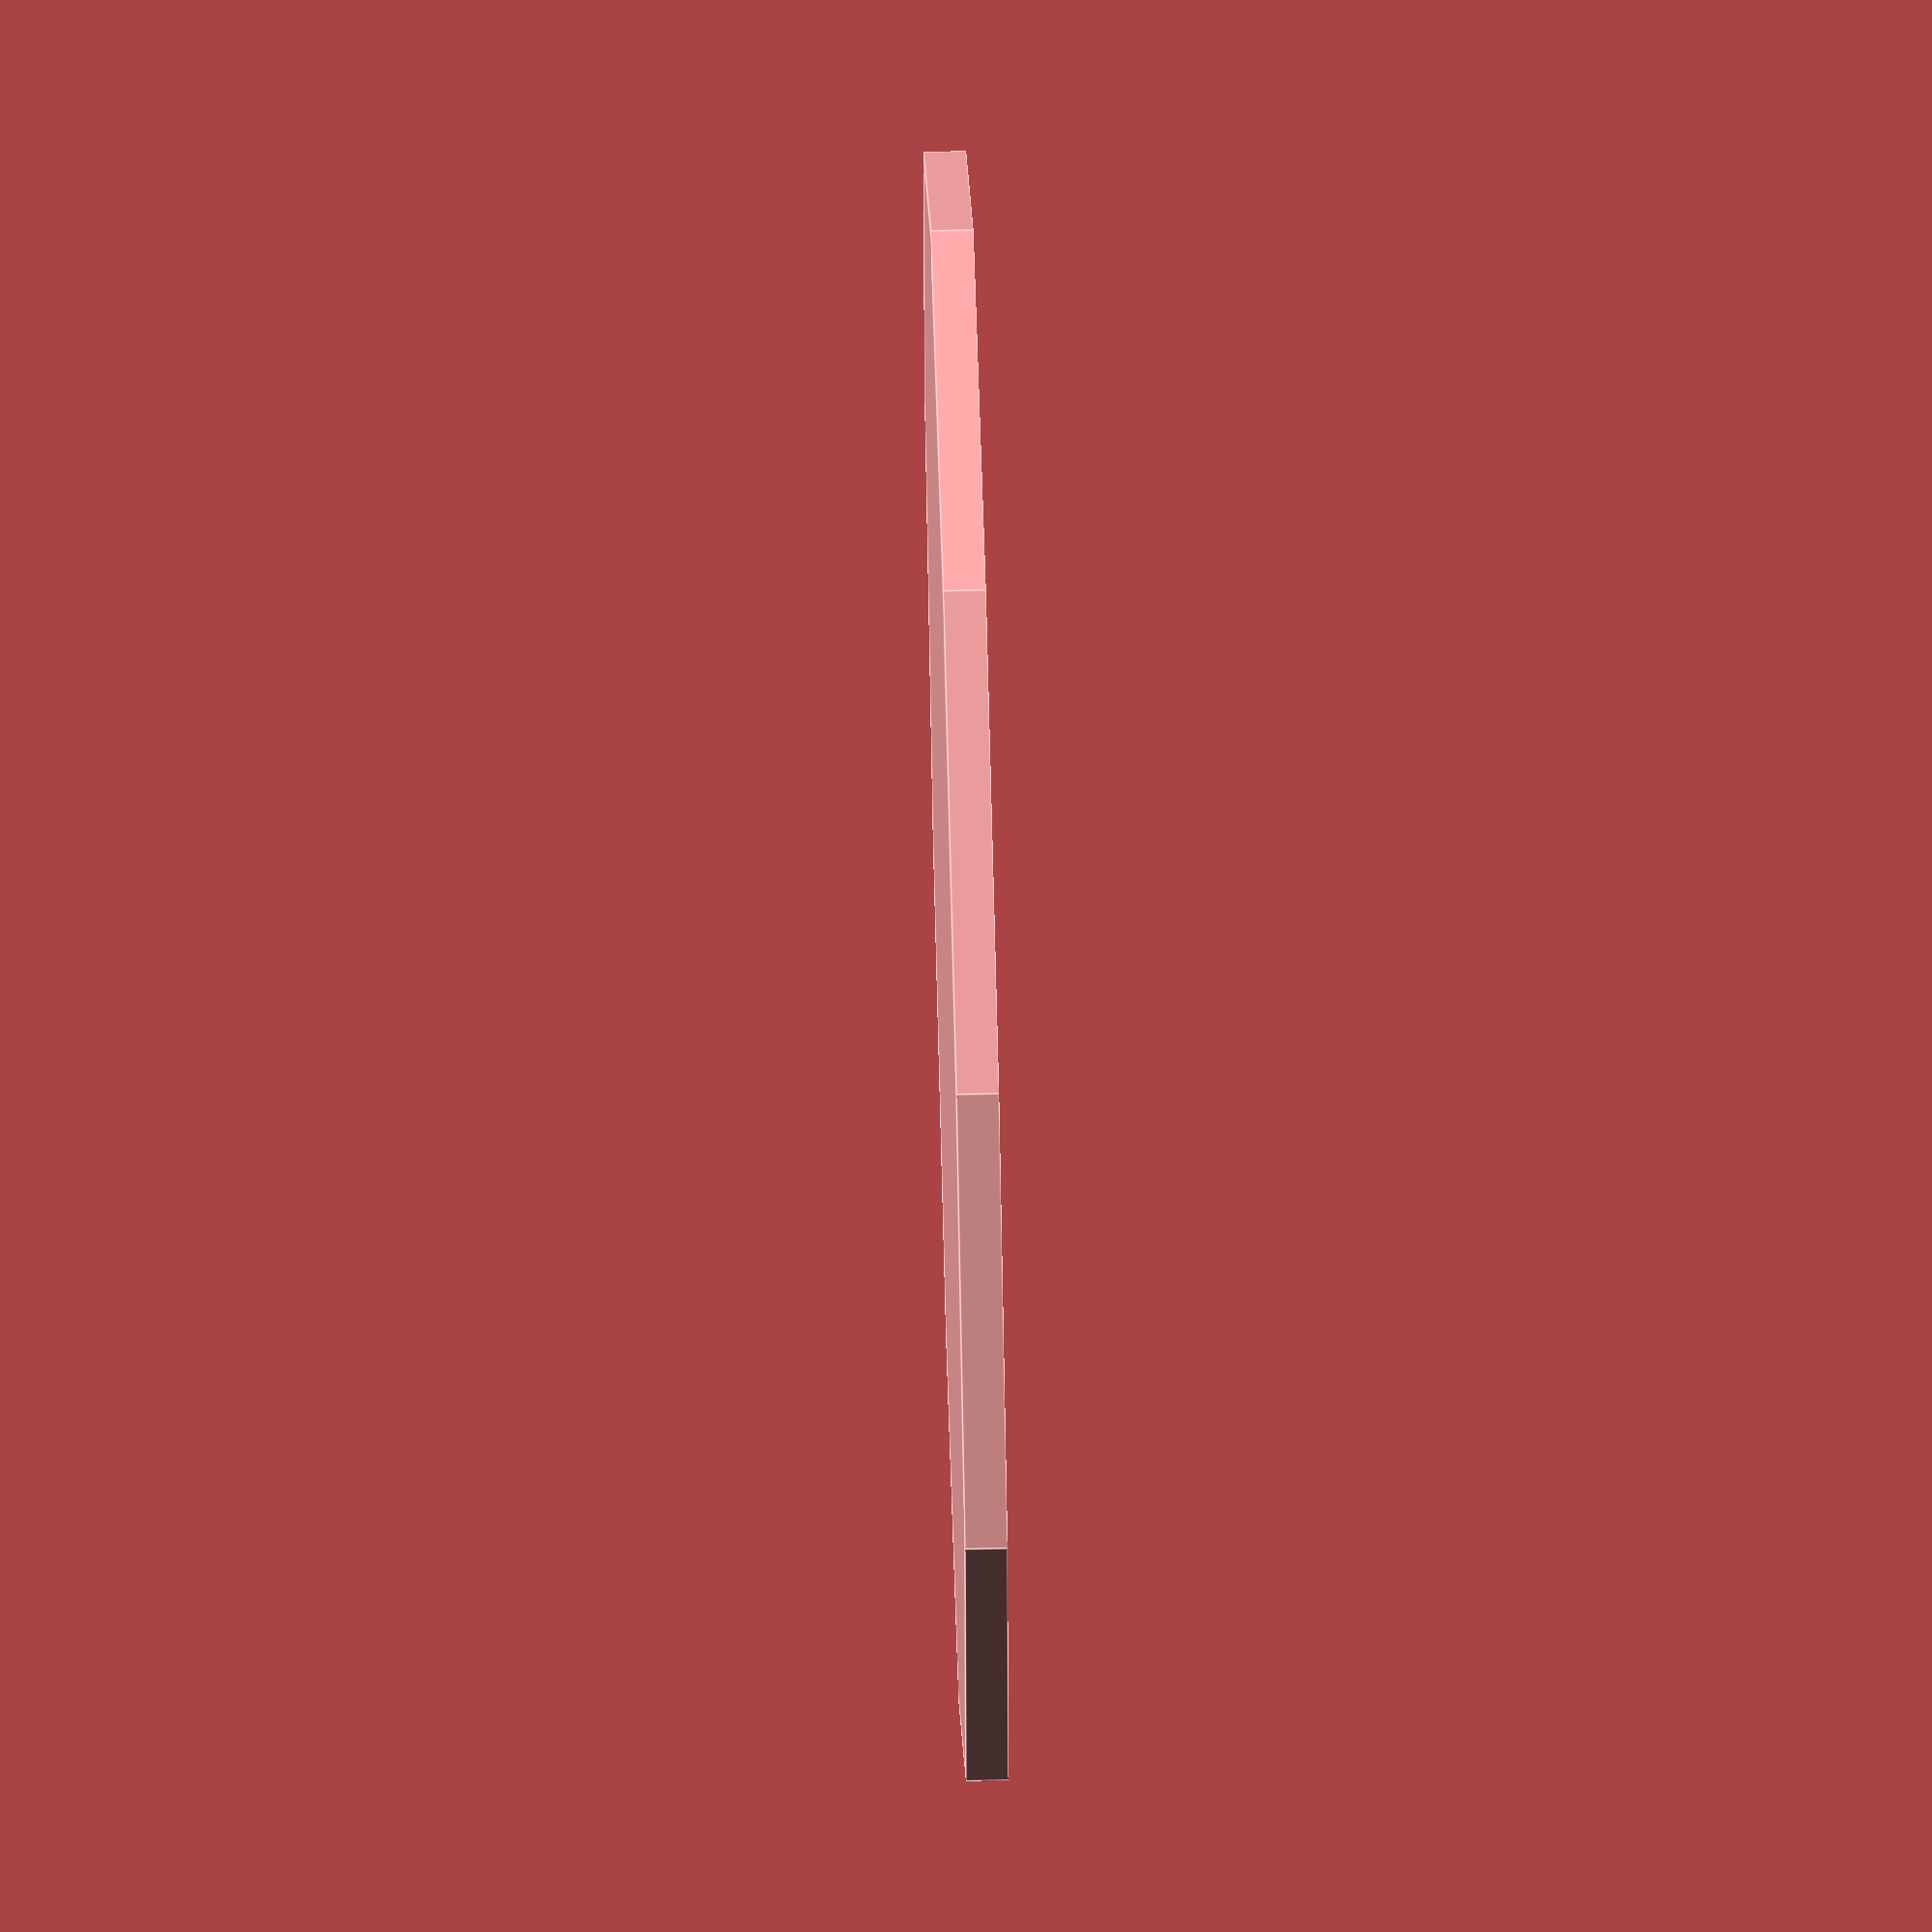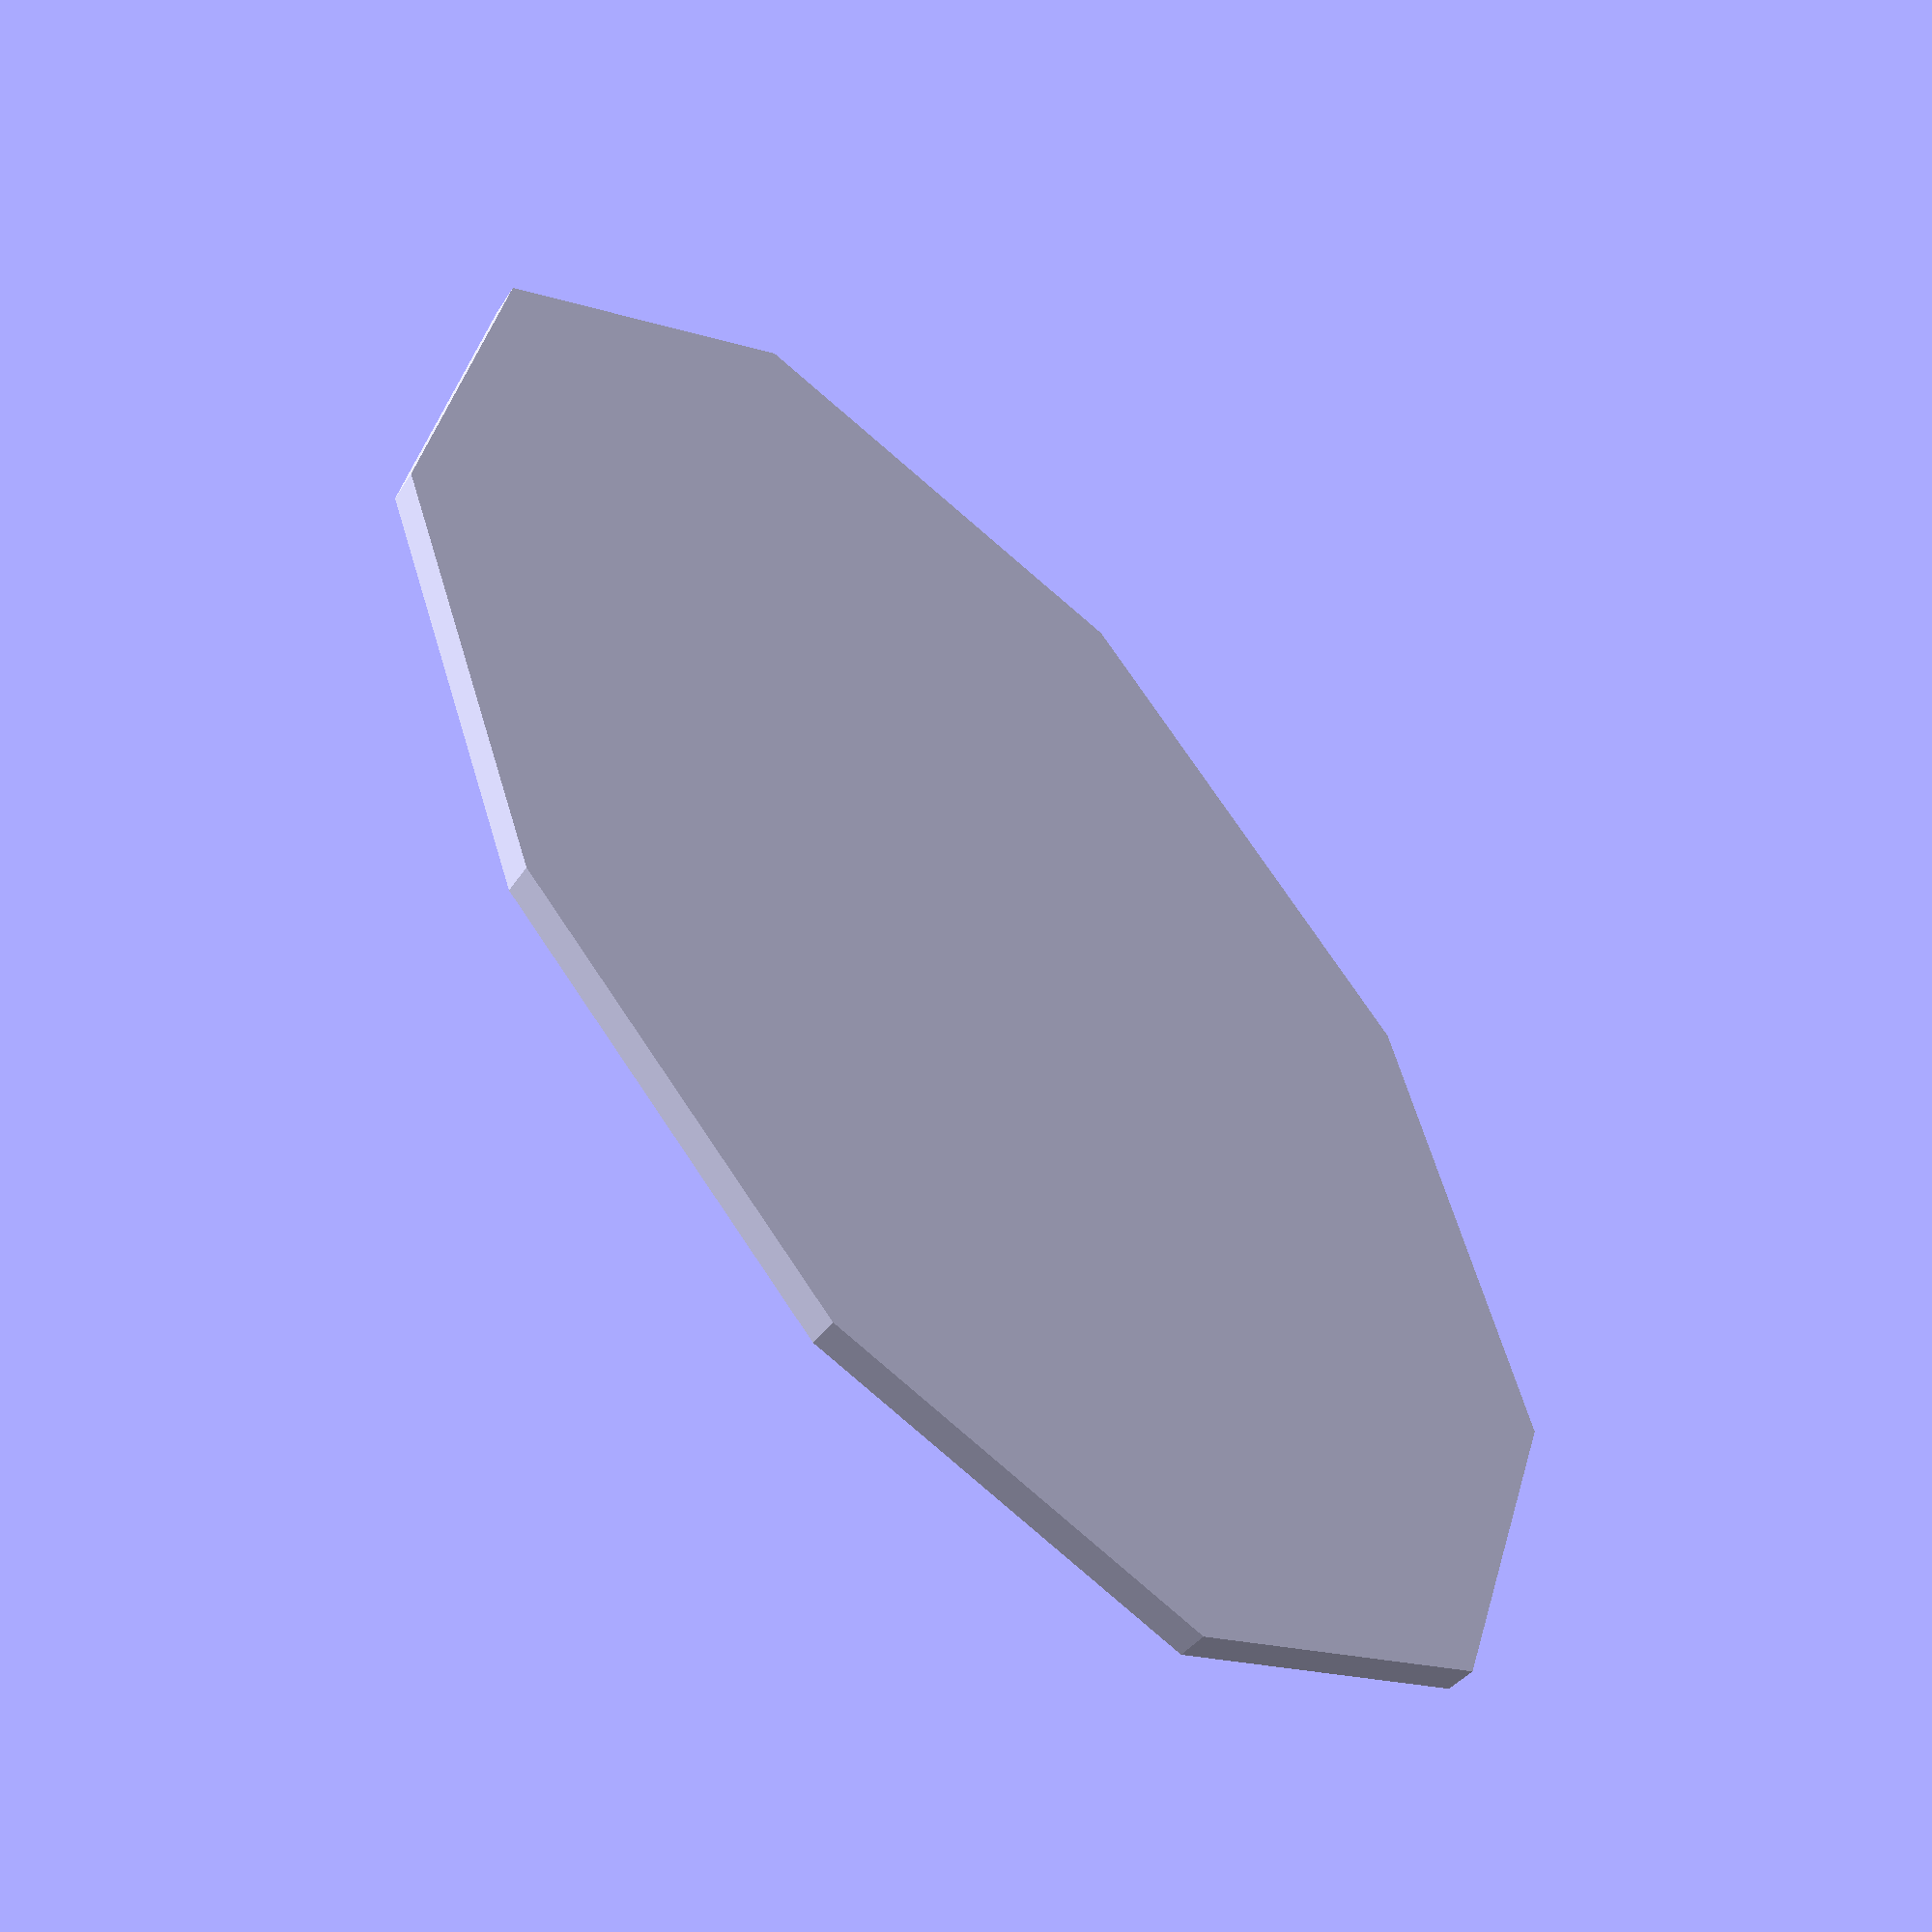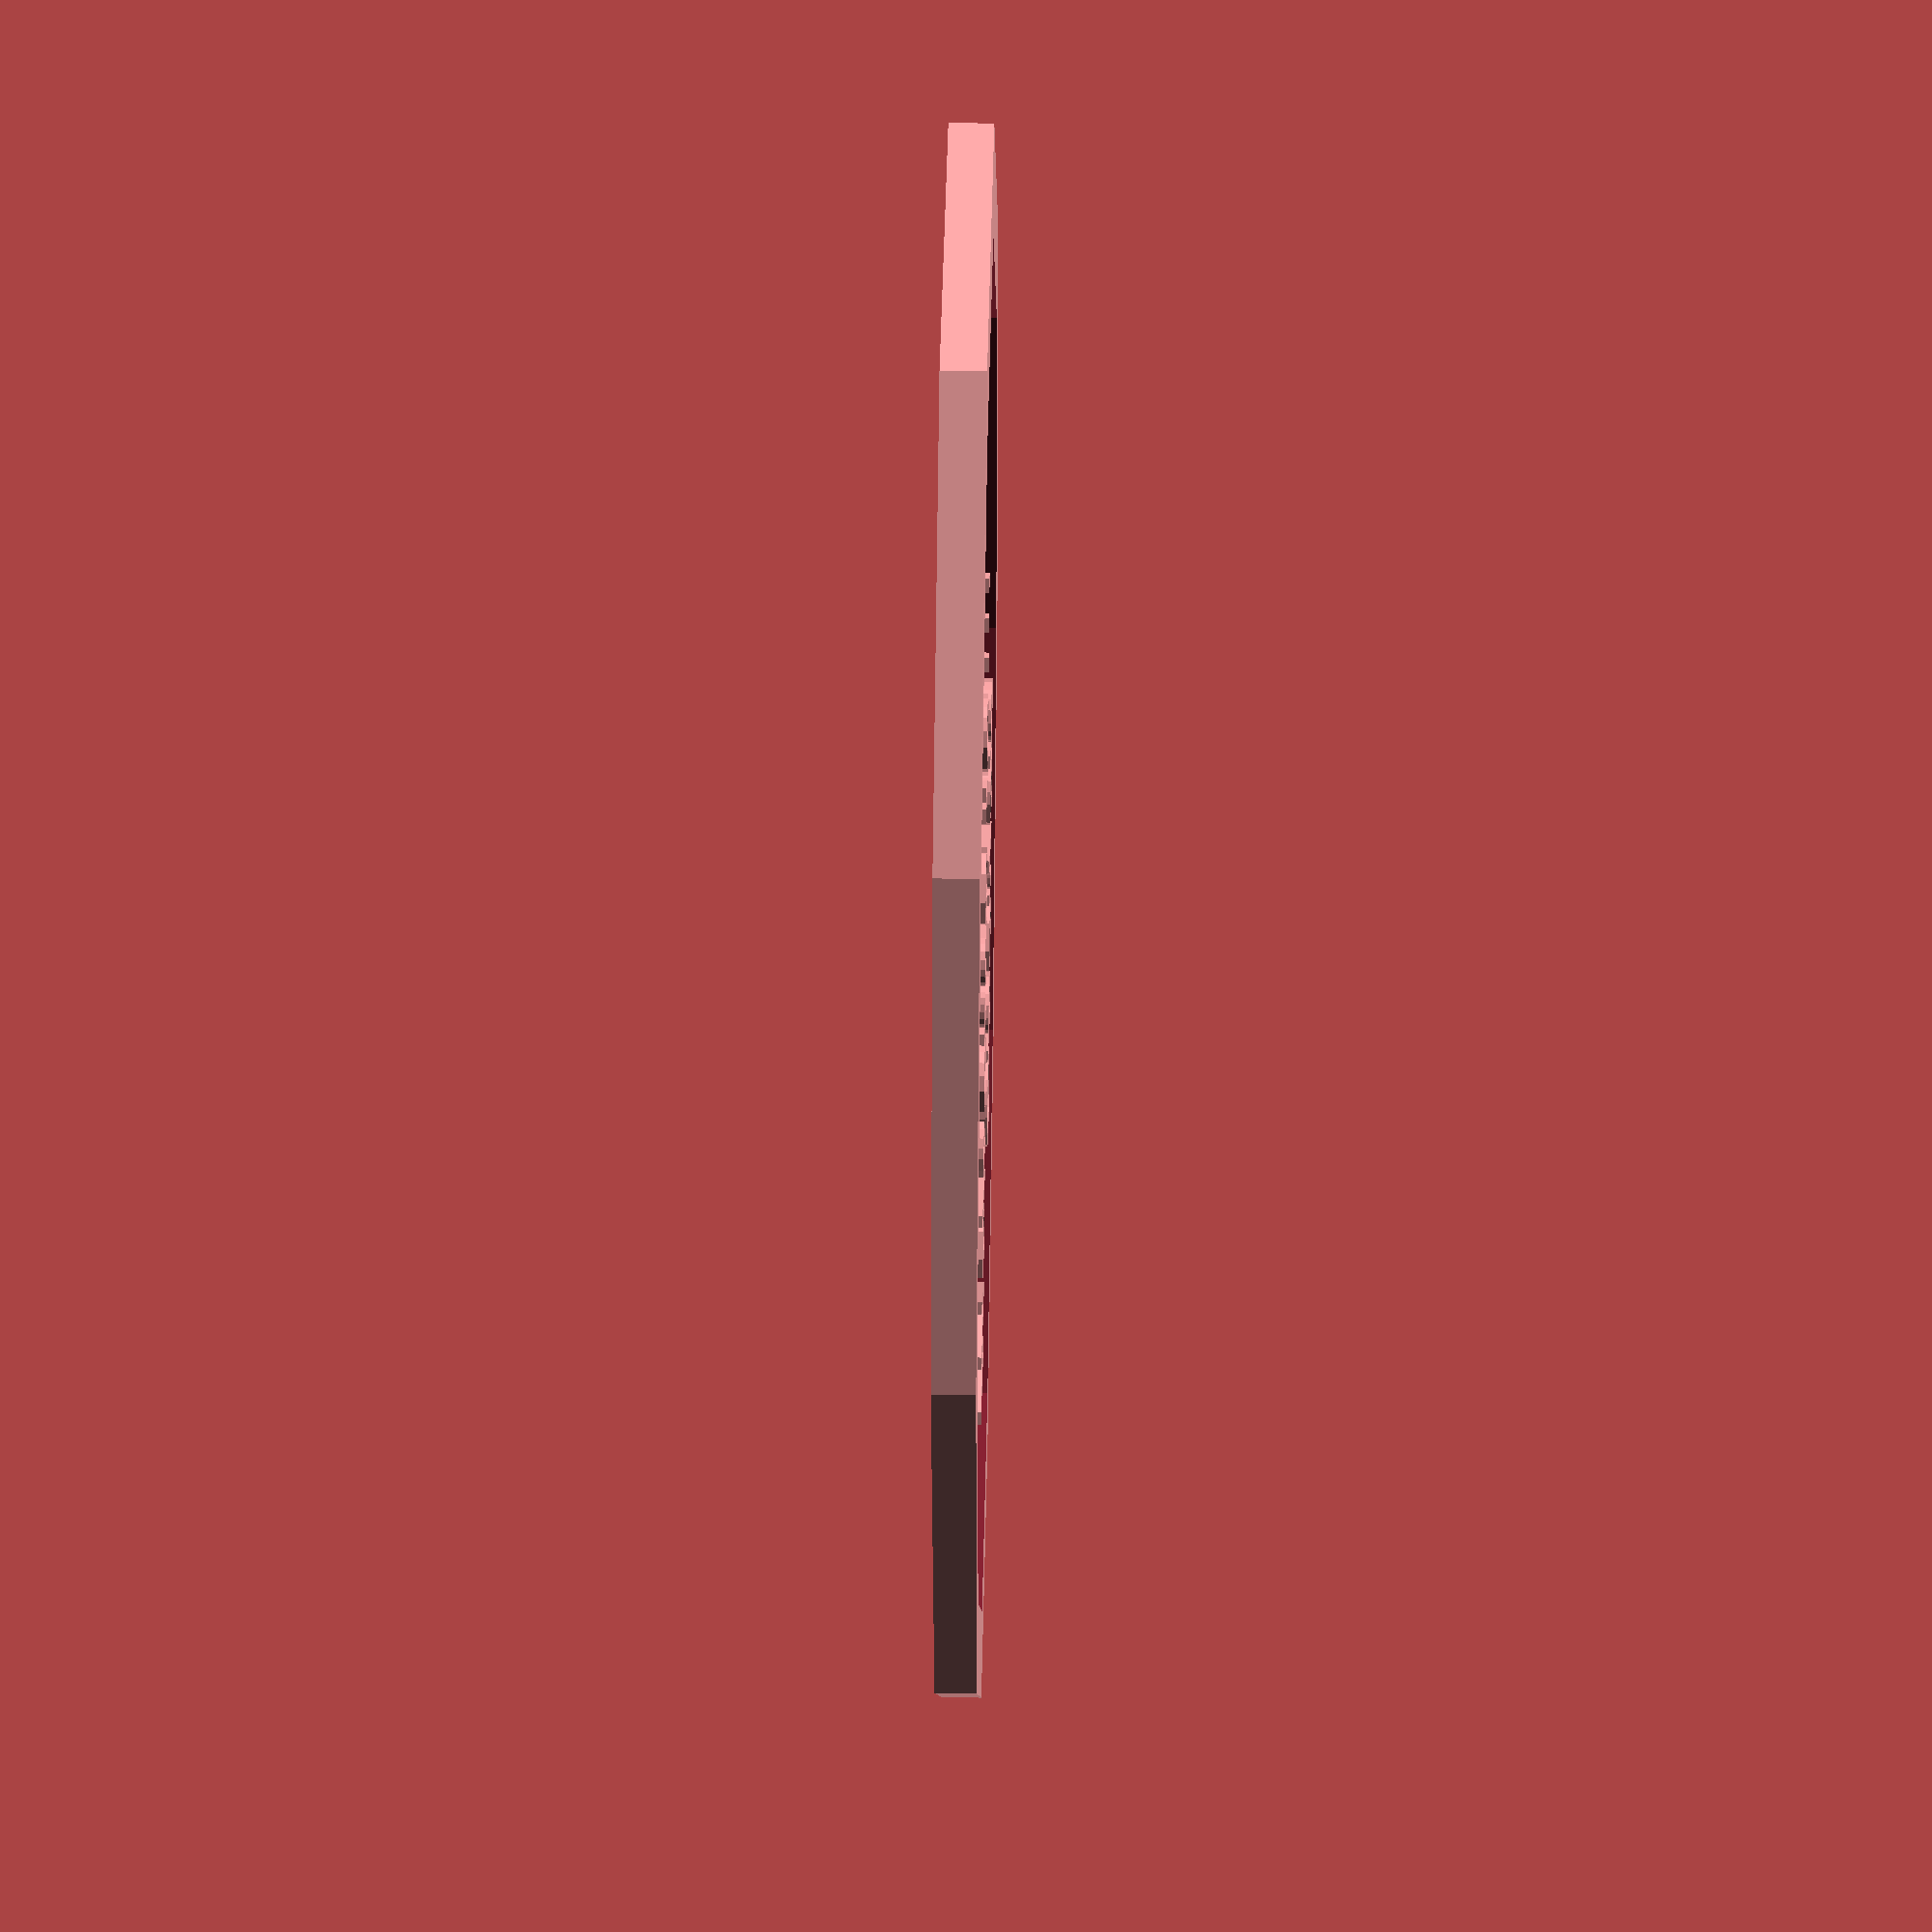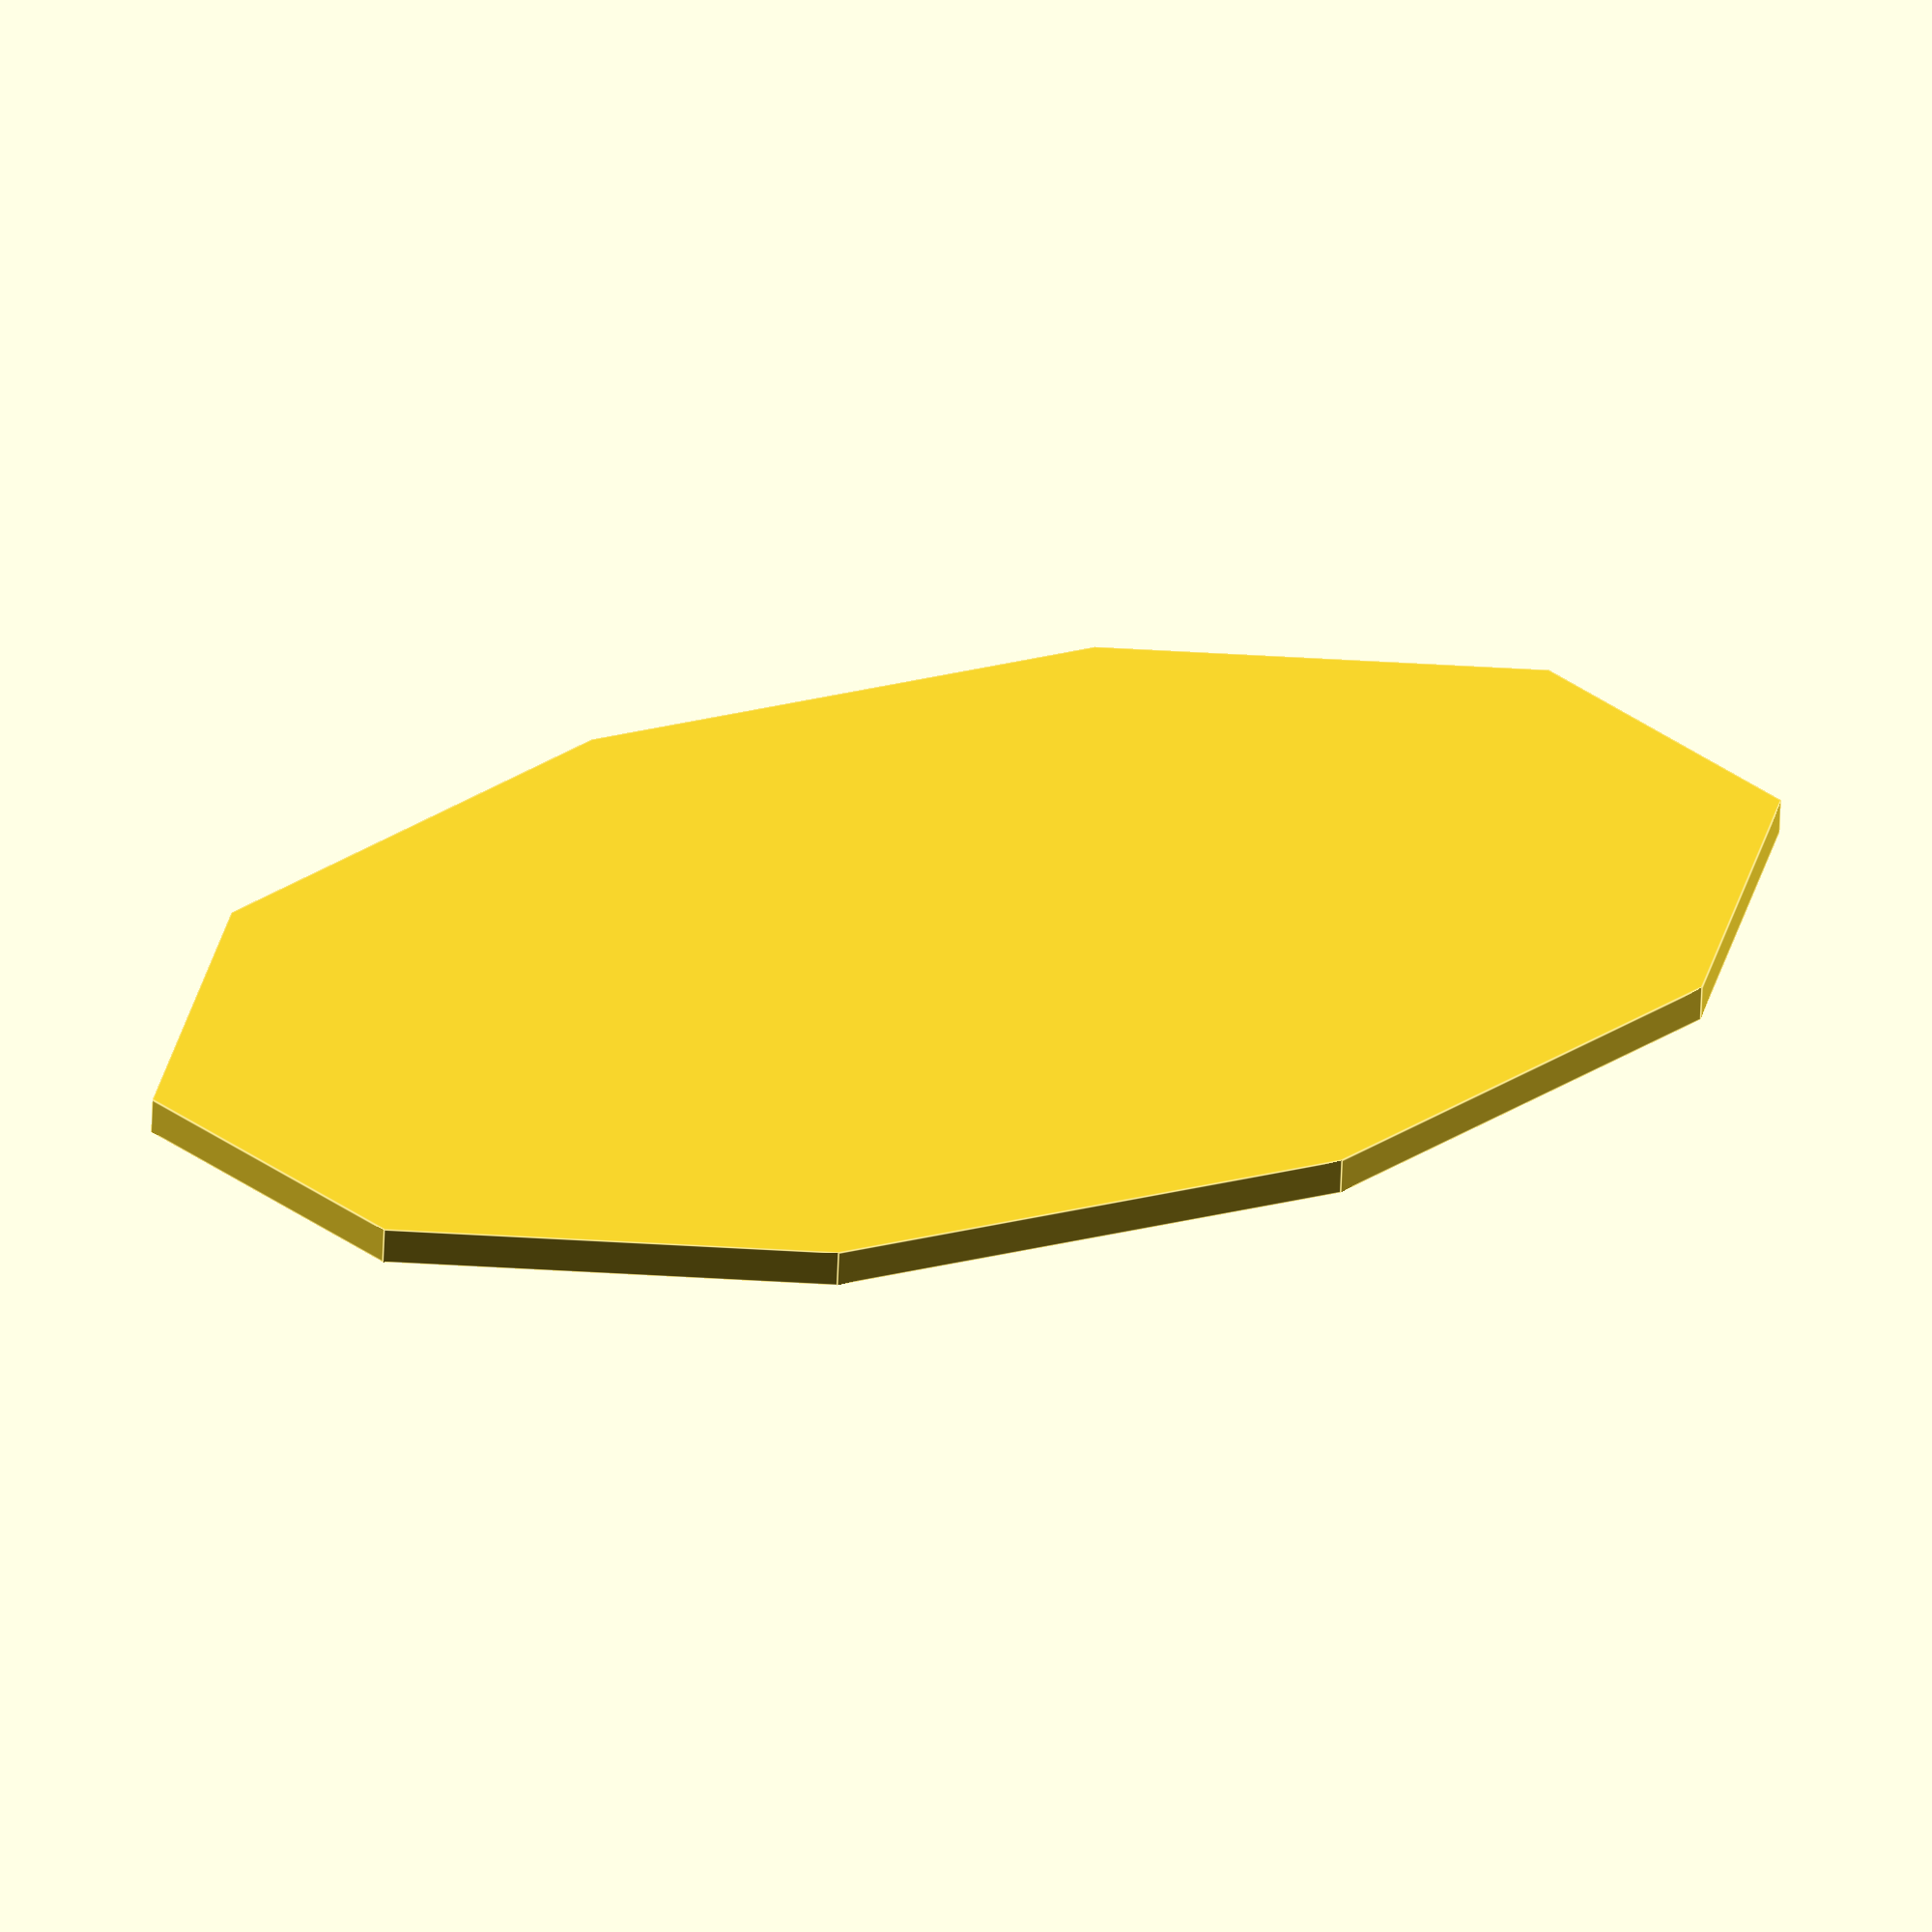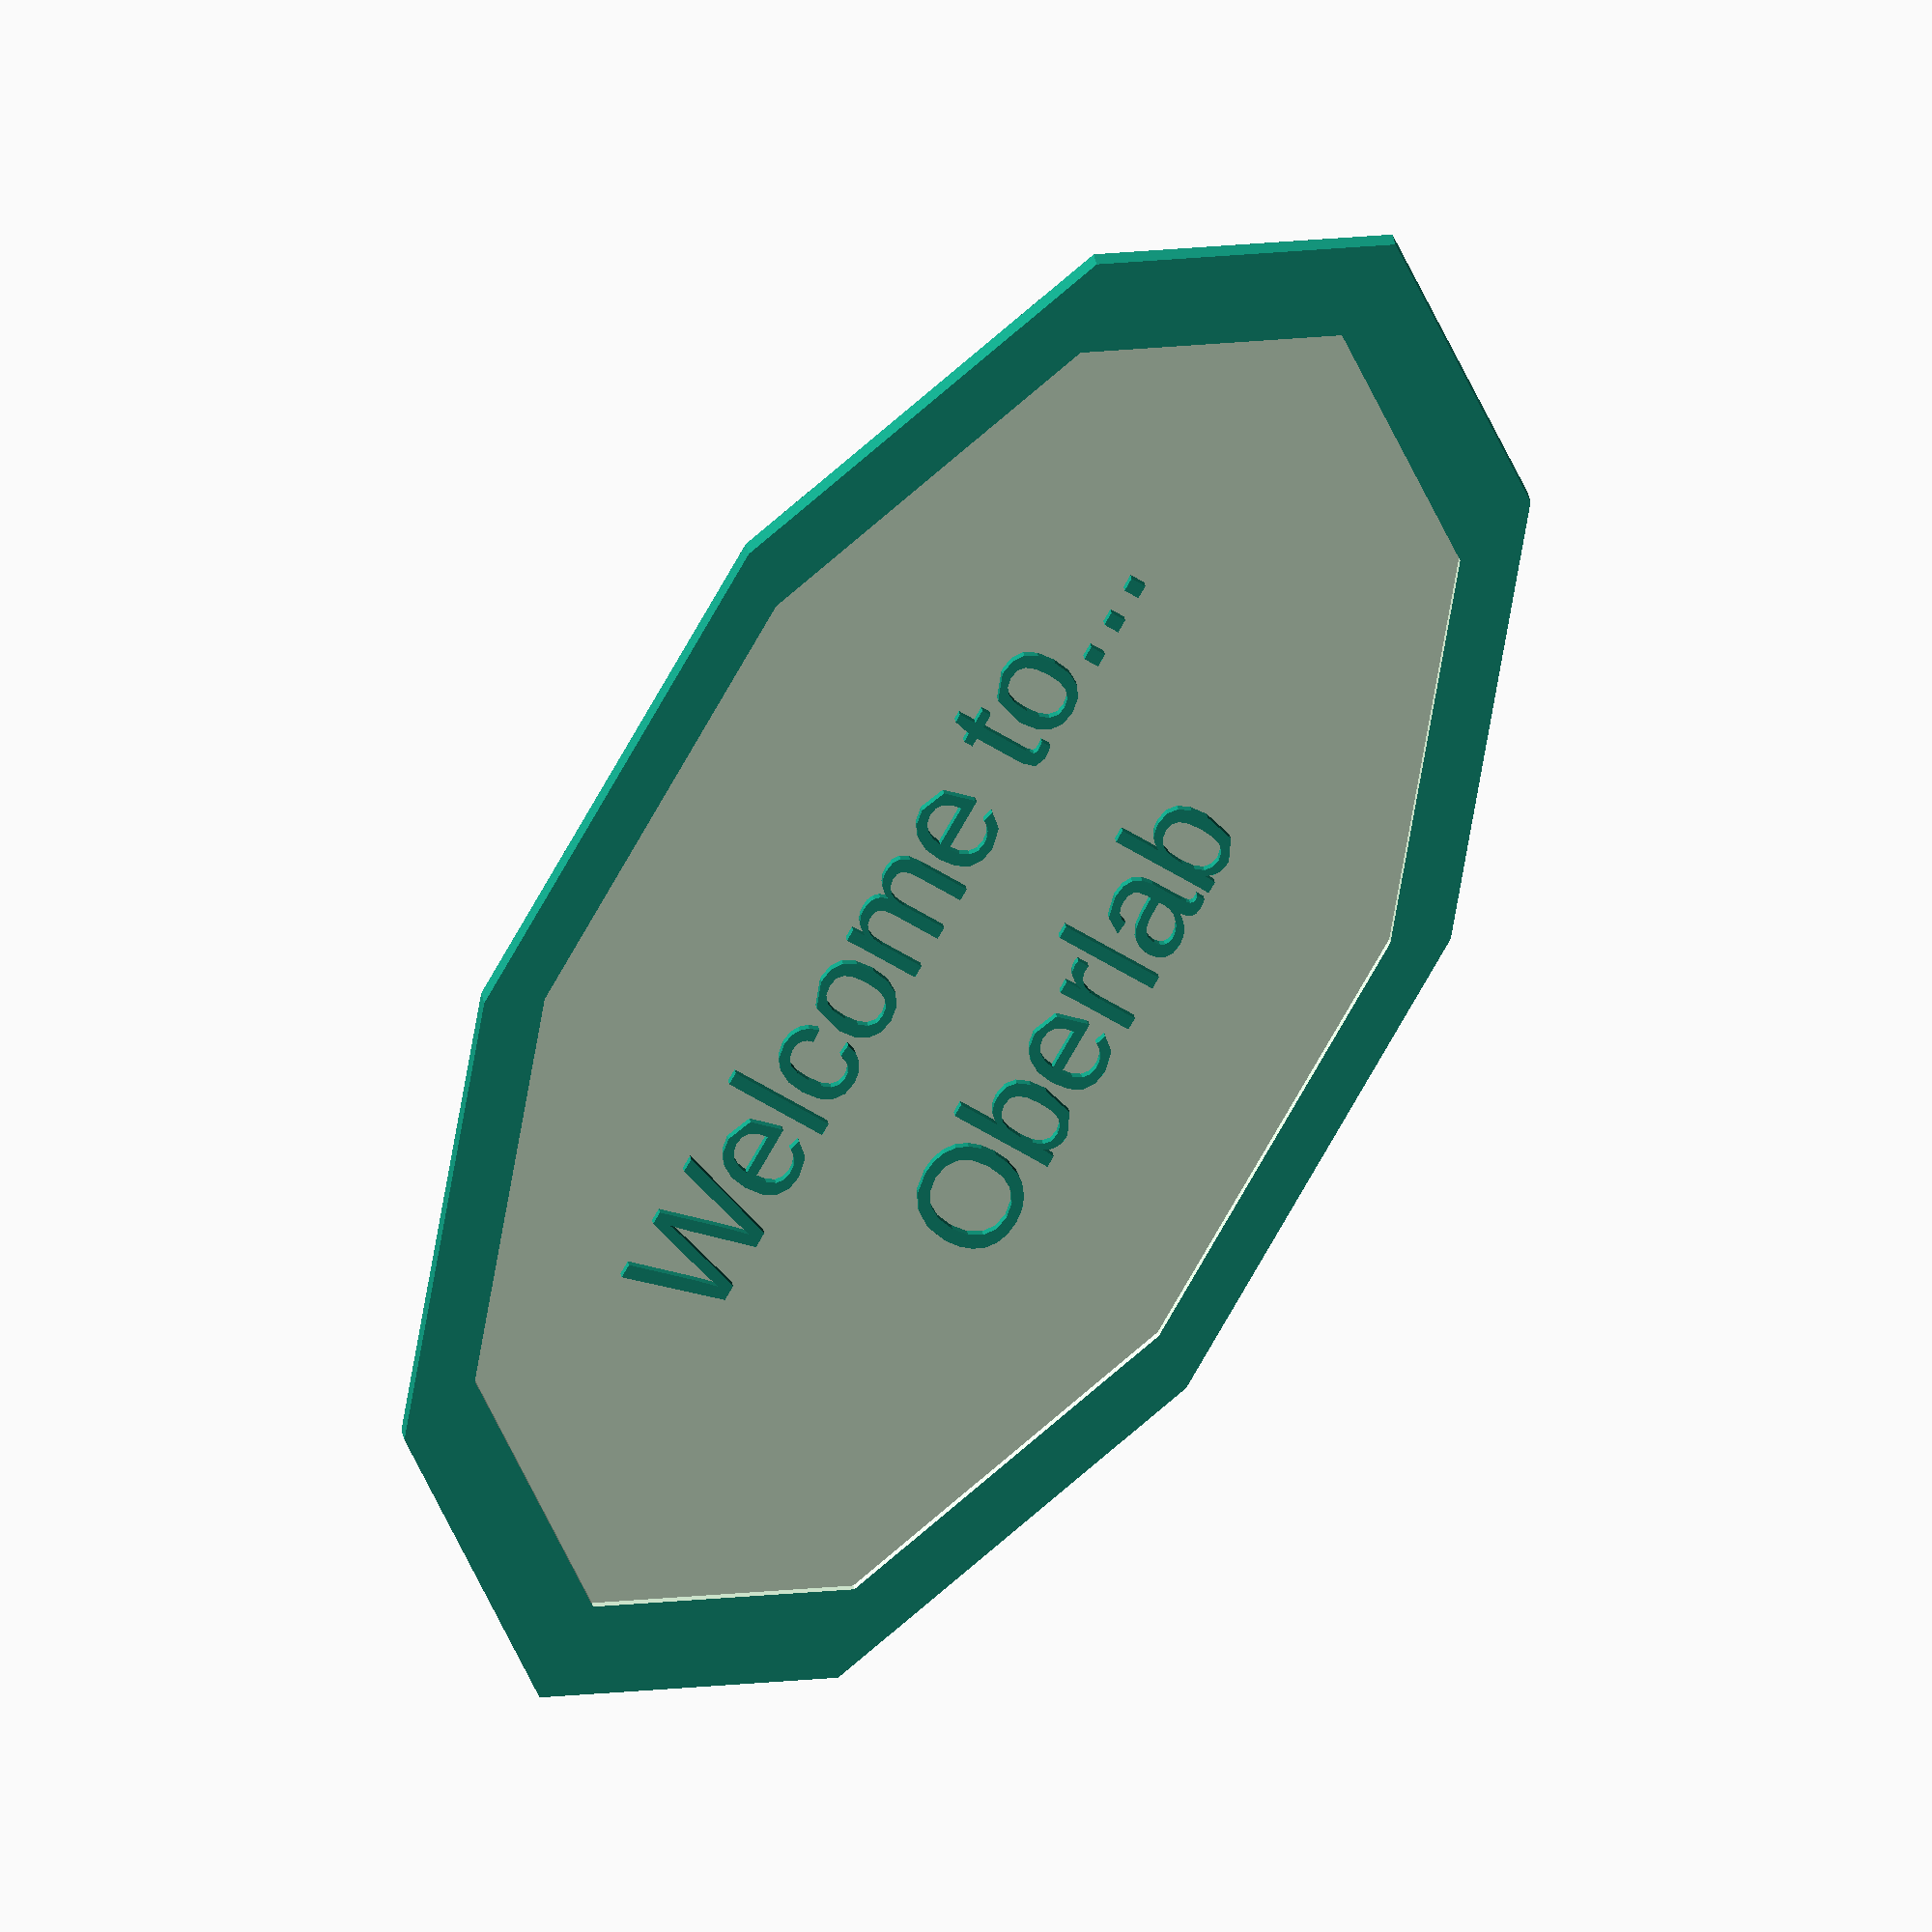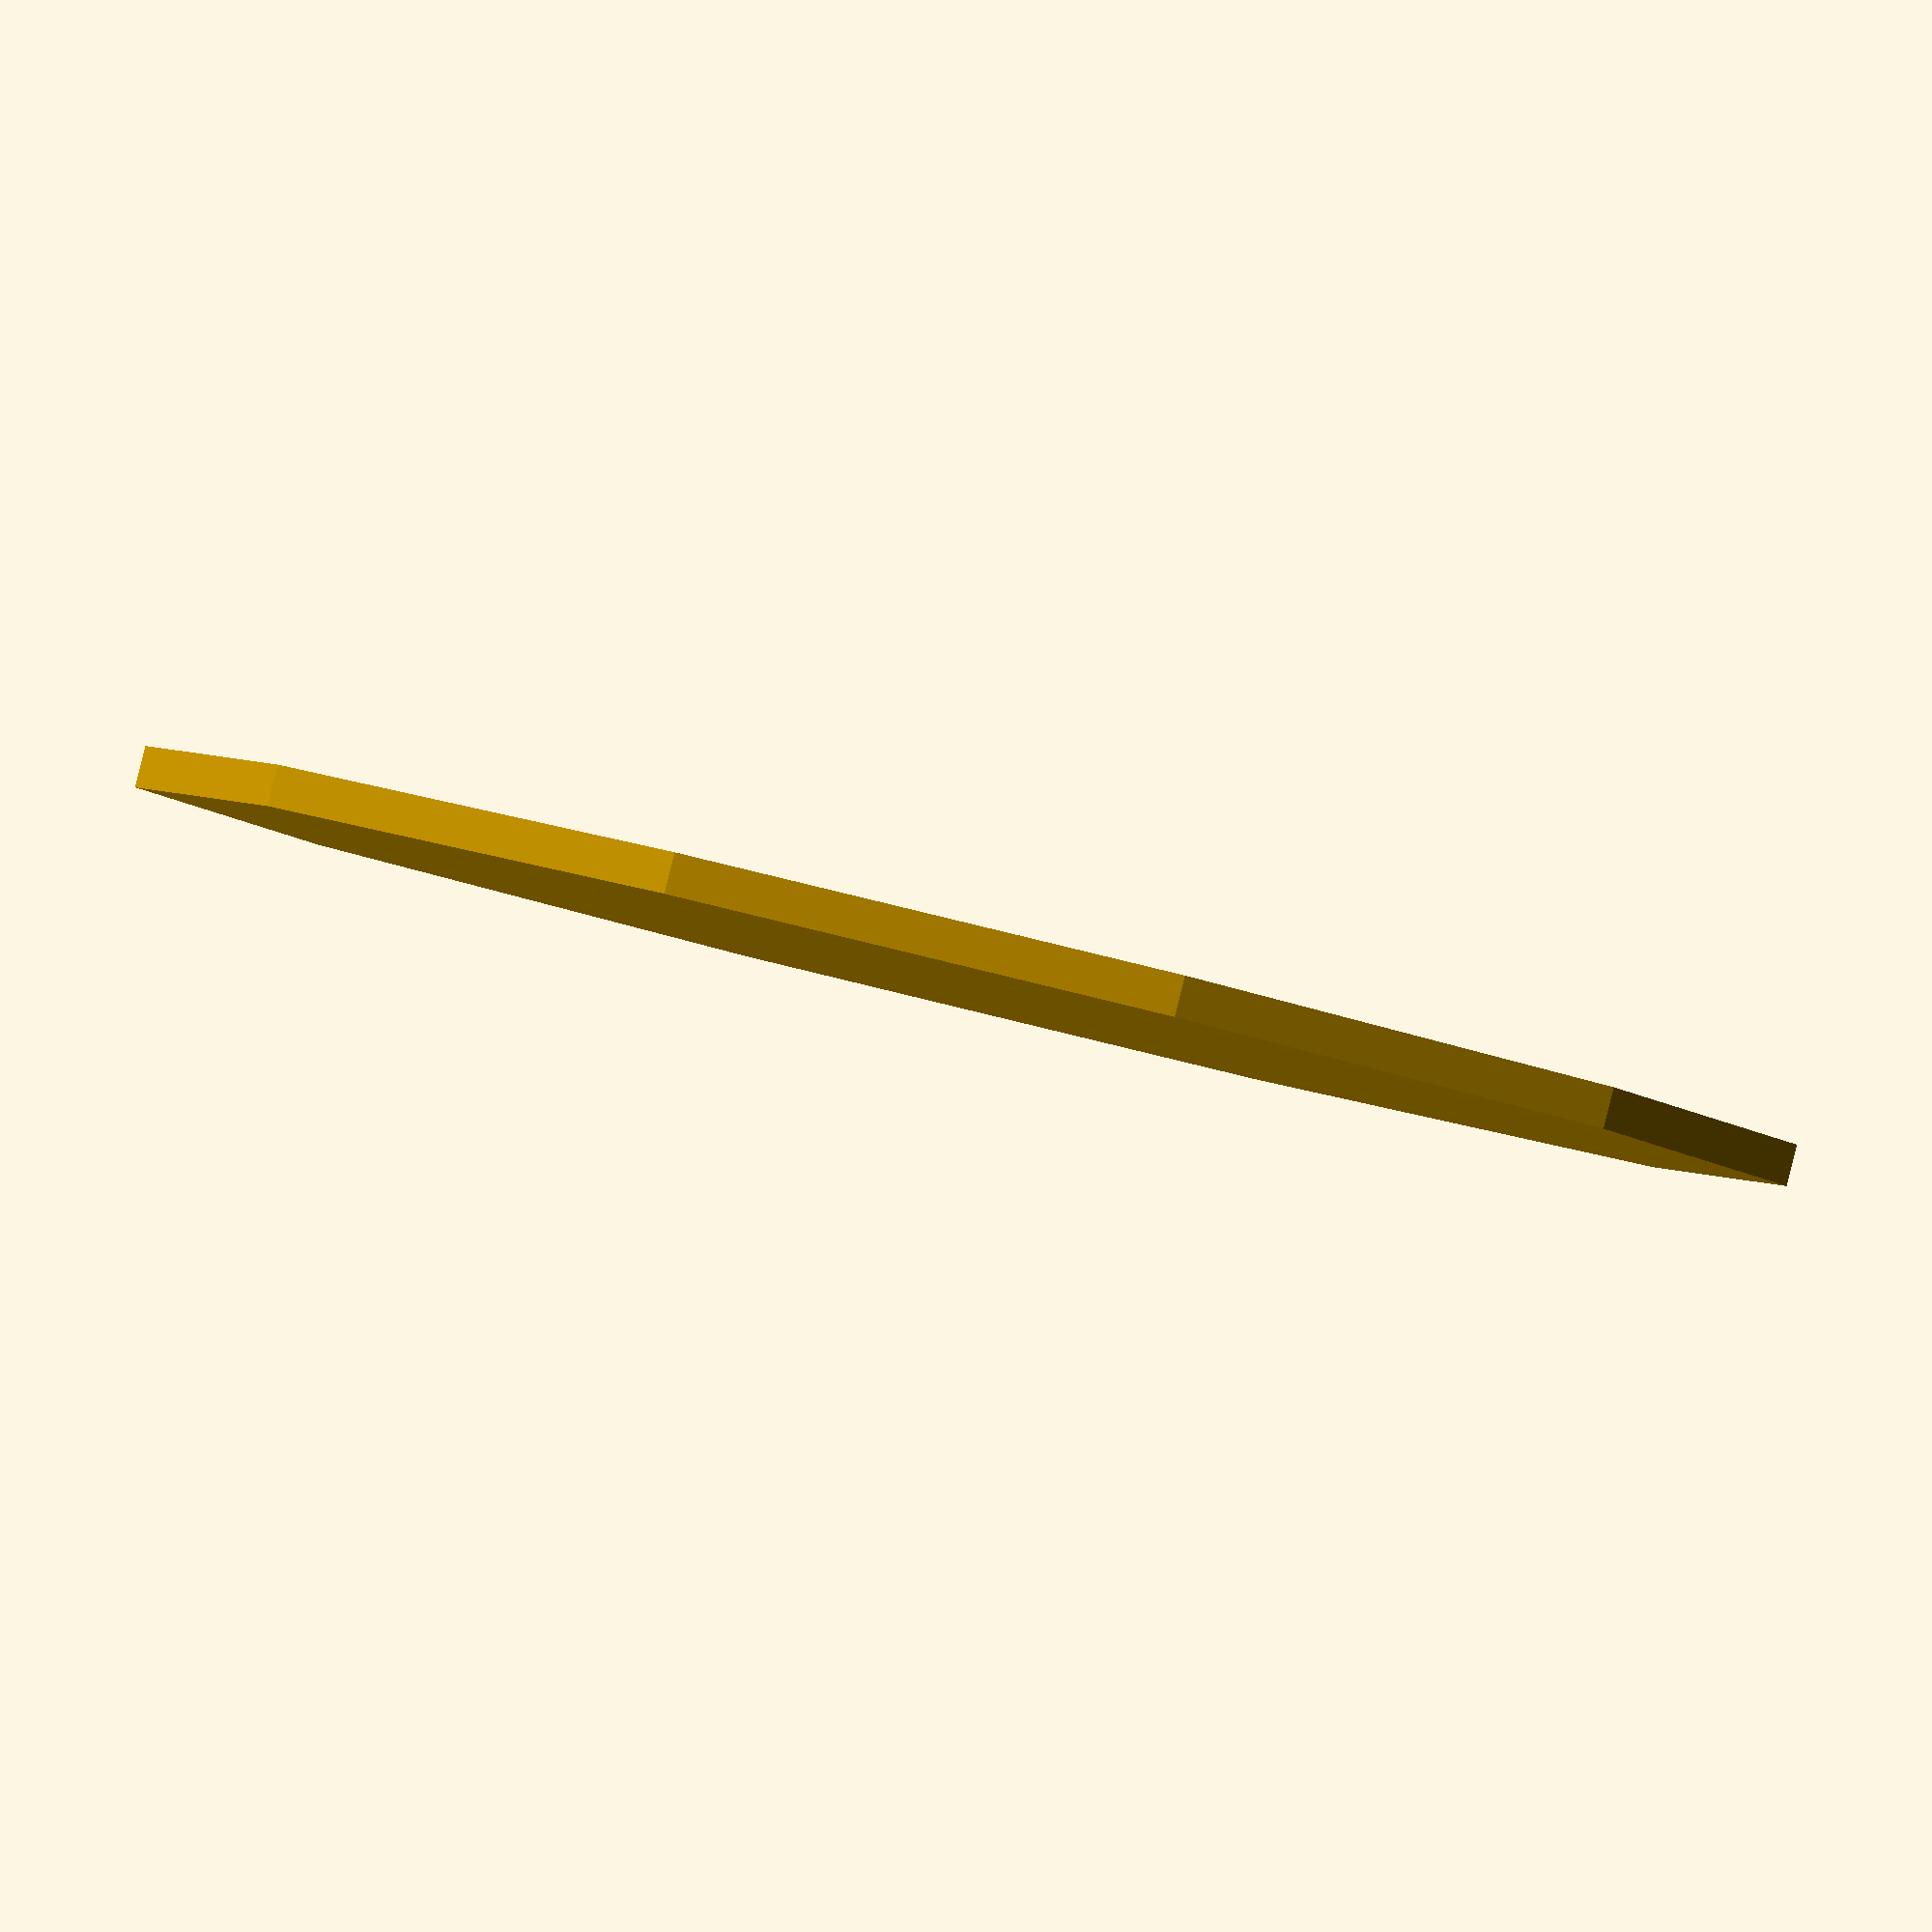
<openscad>

//    
//       /*Welcome to Oberlab*/ 
//




//The resolution of the curves. Higher values give smoother curves but may increase the model render time.
resolution = 10; //[10, 20, 30, 50, 100]

//The horizontal radius of the outer ellipse of the sign.
radius = 80;//[60 : 200]

//Total height of the sign
height = 2;//[1 : 10]



//Message to be write 
Message = "Welcome to..."; //["Welcome to...", "Happy Birthday!", 

//Name 
To = "Oberlab";

$fn = resolution;

scale([1, 0.5]) difference() {
    cylinder(r = radius, h = 2 * height, center = true);
    translate([0, 0, height])
        cylinder(r = radius - 10, h = height + 1, center = true);
}
linear_extrude(height = height) {
    translate([0, --4]) text(Message, halign = "center");
    translate([0, -16]) text(To, halign = "center");
}


</openscad>
<views>
elev=315.1 azim=332.6 roll=268.4 proj=o view=edges
elev=34.2 azim=128.9 roll=152.7 proj=p view=solid
elev=323.5 azim=282.8 roll=271.5 proj=p view=solid
elev=49.1 azim=17.7 roll=178.1 proj=o view=edges
elev=166.4 azim=120.1 roll=184.1 proj=o view=wireframe
elev=93.0 azim=6.0 roll=346.1 proj=o view=wireframe
</views>
